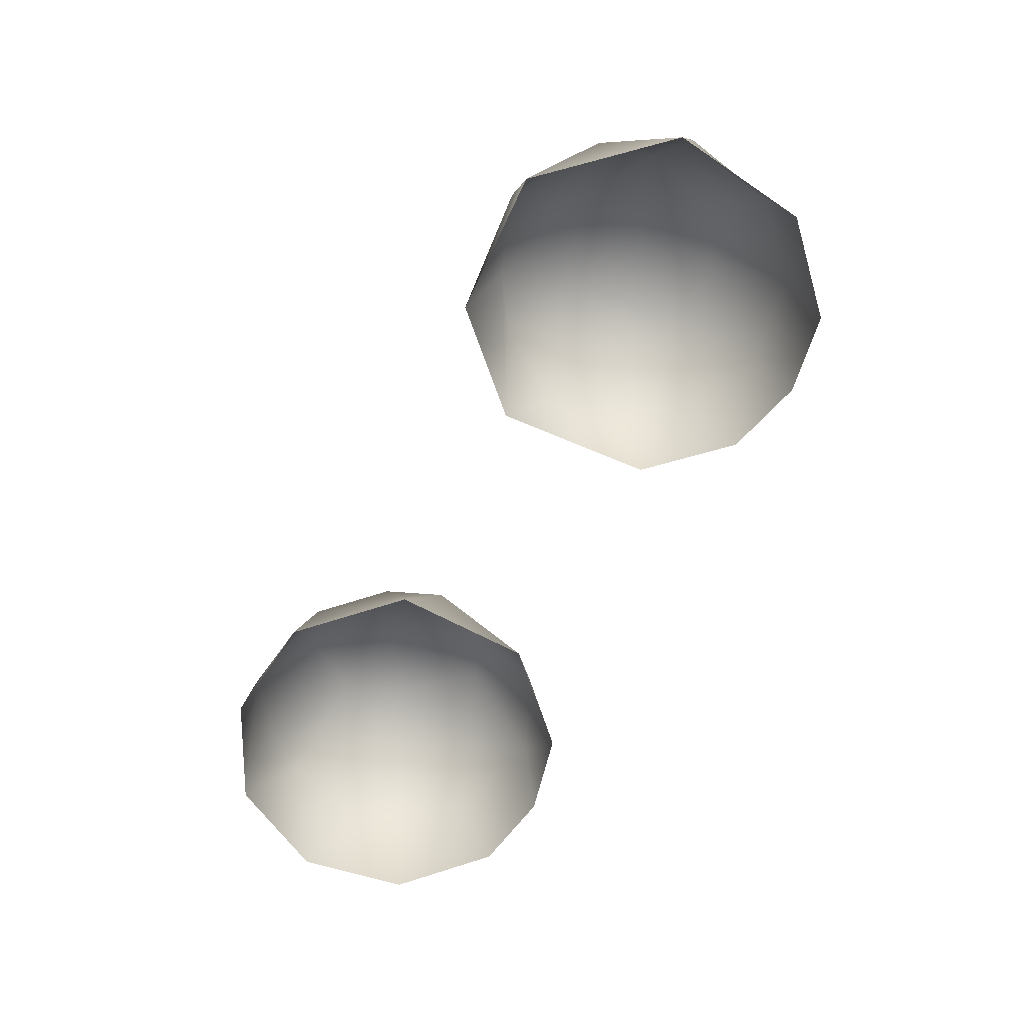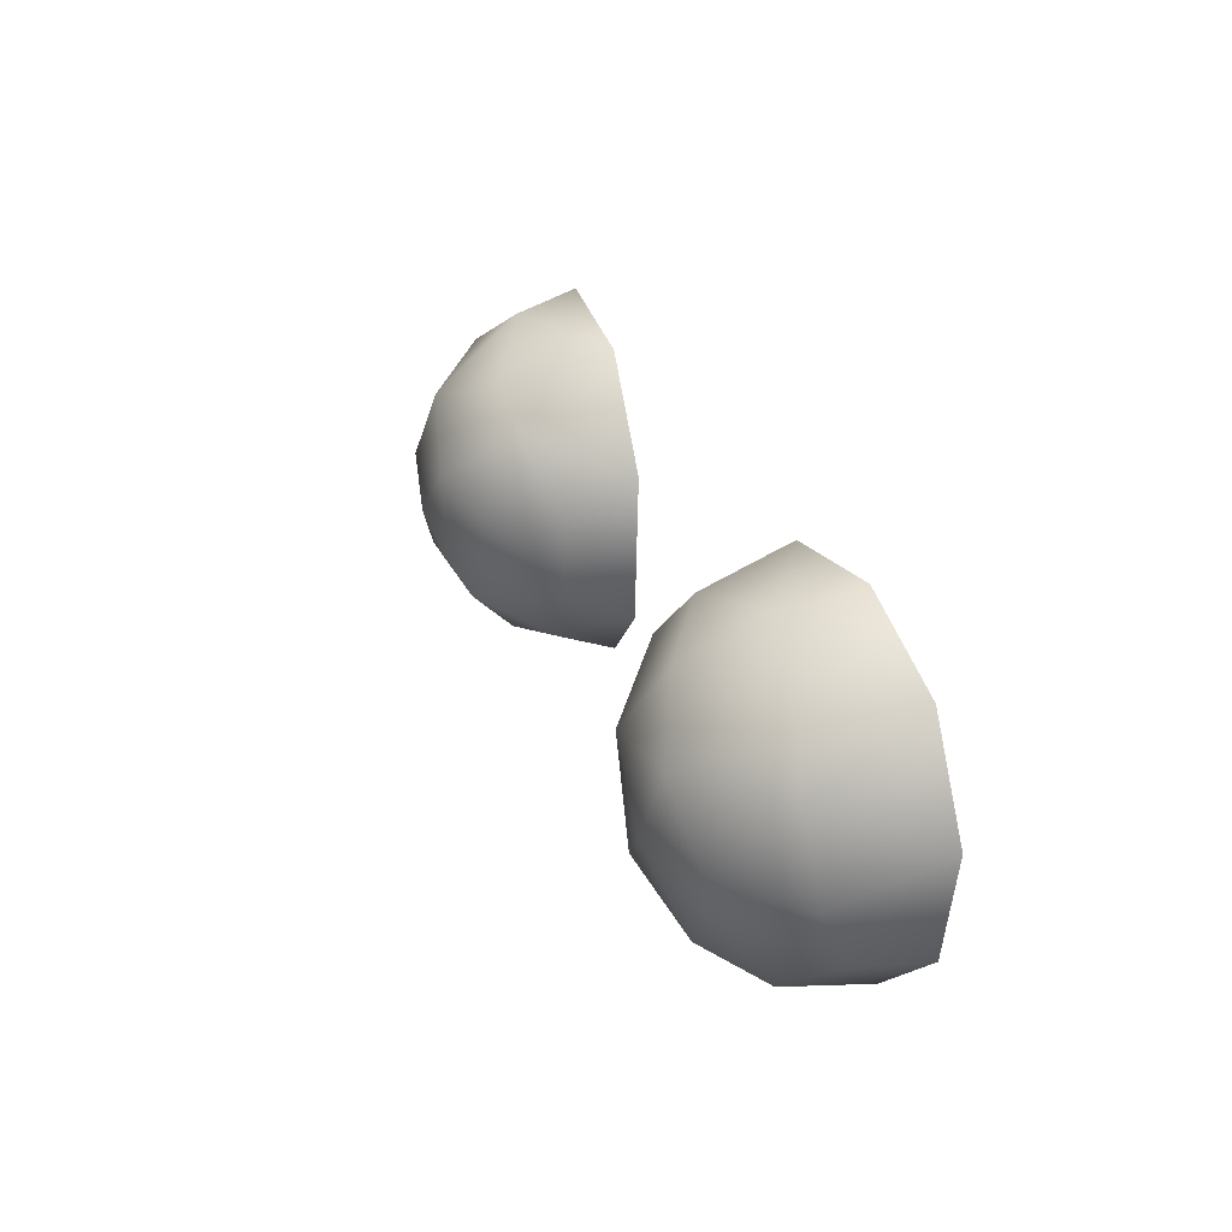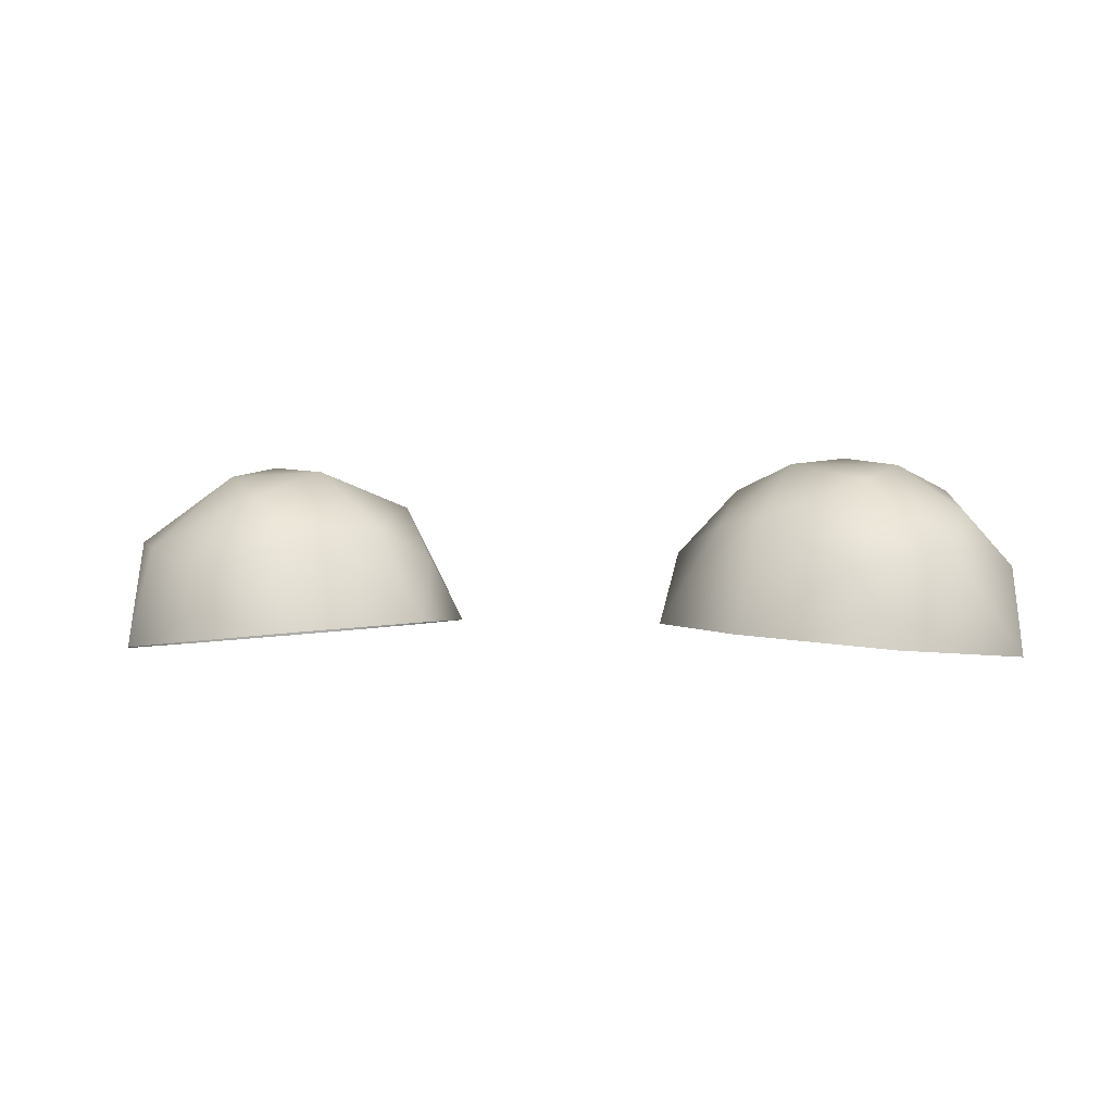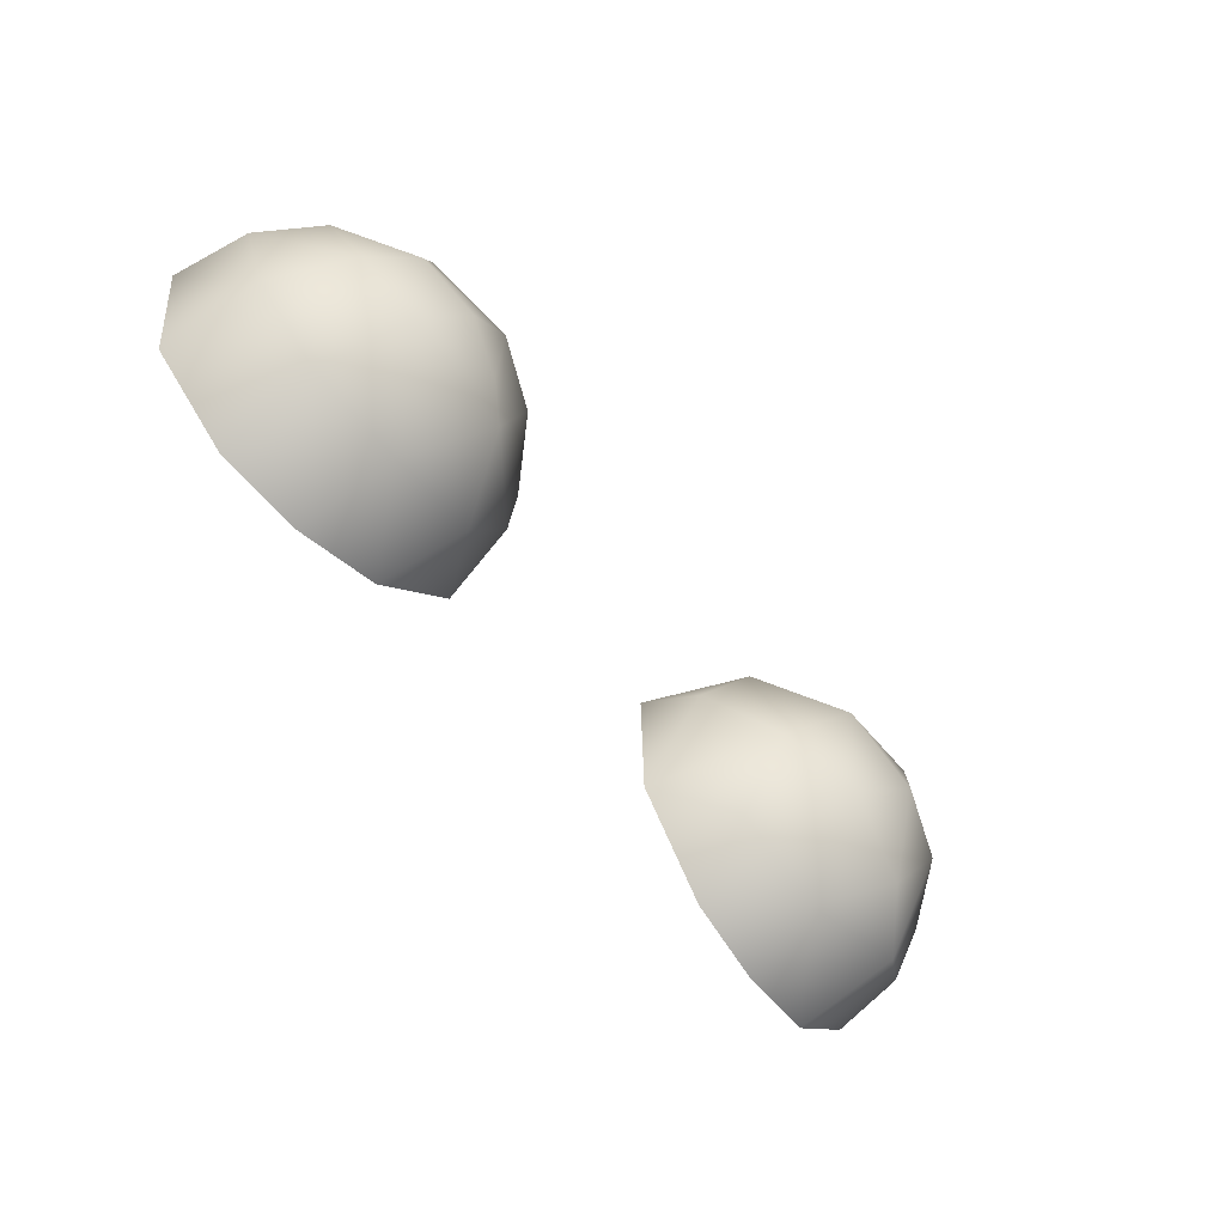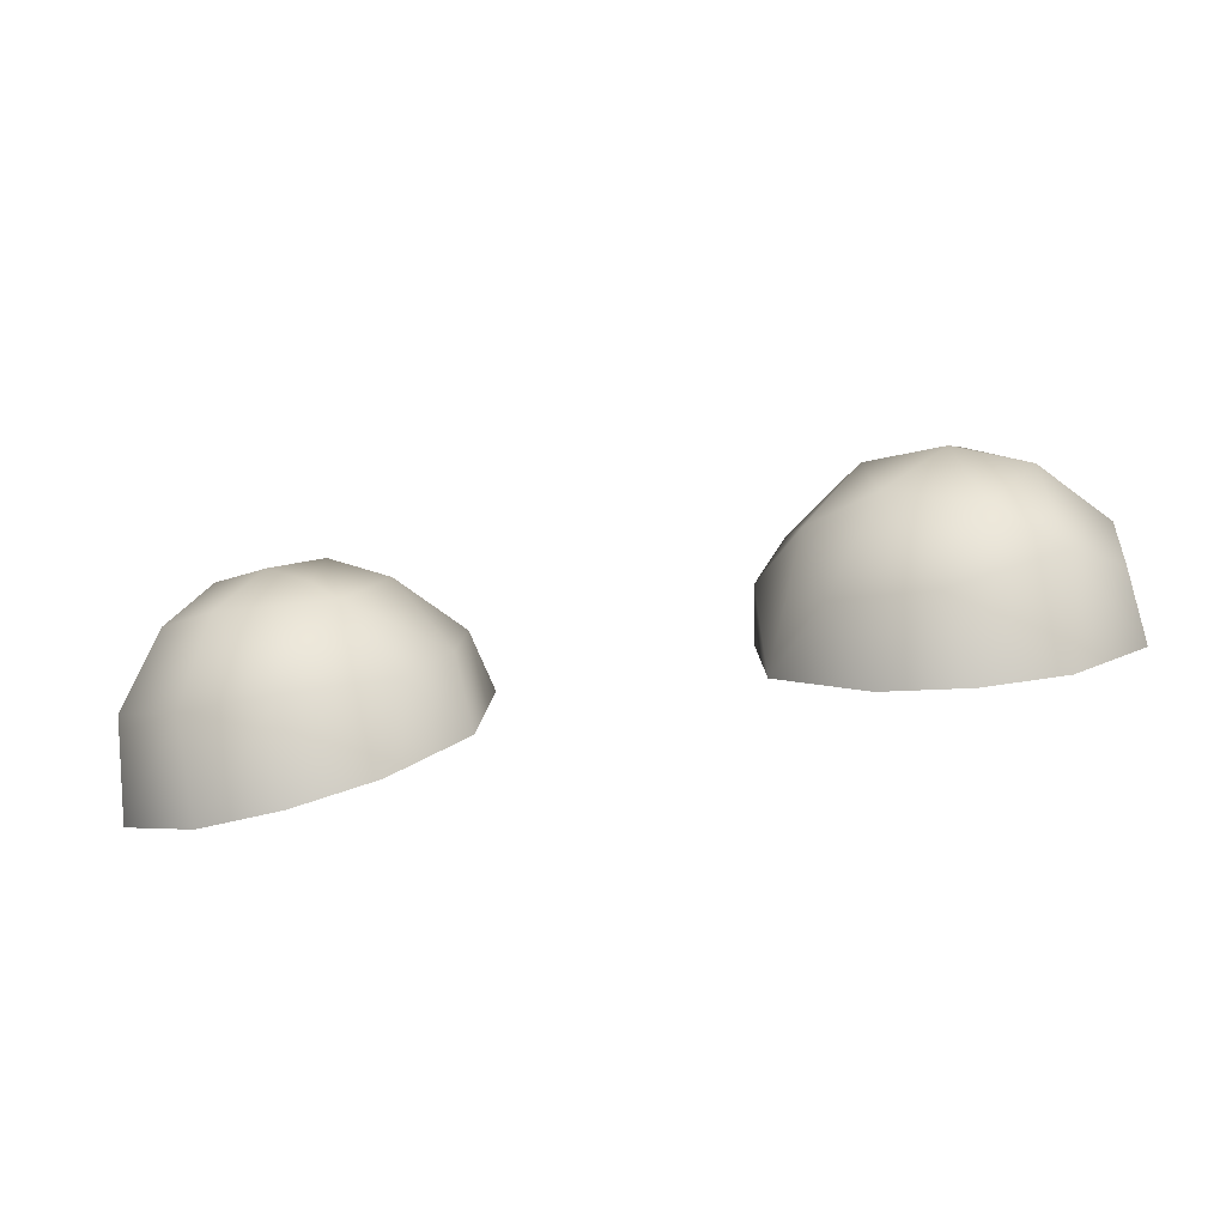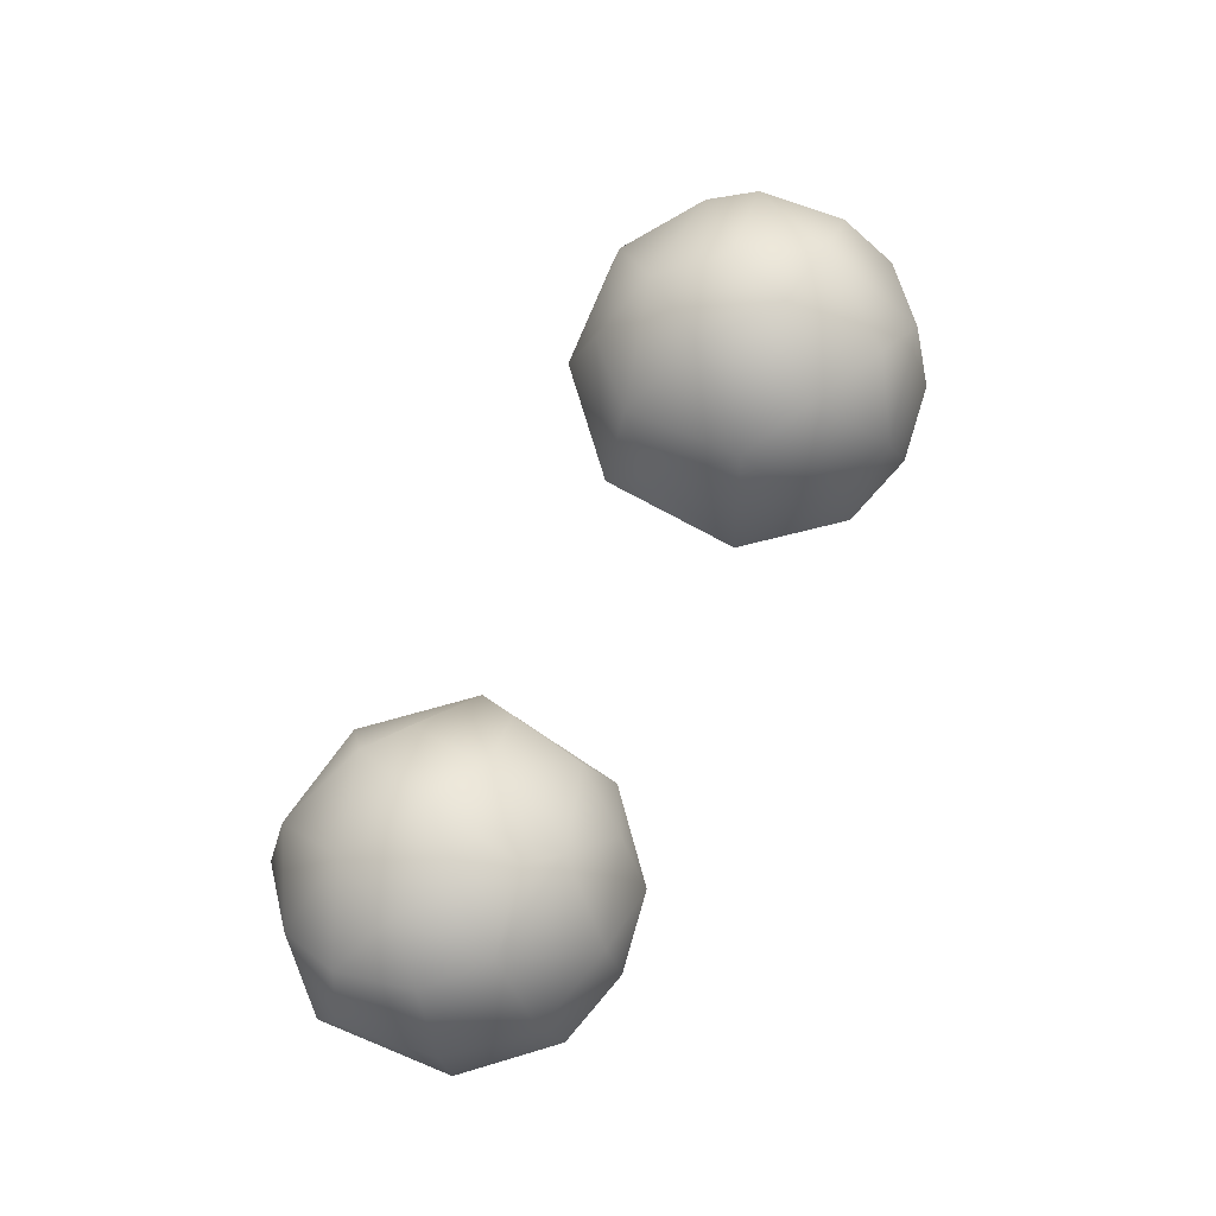
<metadata>
{"format":"obj","ext":"obj","renderer":"f3d","projection":"perspective","resolution":1024,"background":"white","views":[{"elev":-65.5,"azim":-117.3,"up":"+Z"},{"elev":28.8,"azim":70.1,"up":"+Y"},{"elev":-0.8,"azim":-165.3,"up":"+Z"},{"elev":-61.6,"azim":-50.0,"up":"+Y"},{"elev":-79.2,"azim":10.3,"up":"+Y"},{"elev":79.2,"azim":-60.8,"up":"+Z"}]}
</metadata>
<code>
o eyeInner
v -0.07754 0.3317 0.3949
v -0.08379 0.3036 0.4396
v -0.1348 0.3912 0.39
v -0.2304 0.396 0.3816
v -0.2063 0.3936 0.4289
v -0.2994 0.3226 0.3757
v -0.2926 0.3054 0.4307
v -0.2884 0.233 0.3766
v -0.2372 0.1829 0.3811
v -0.1848 0.1723 0.3857
v -0.1321 0.1843 0.3903
v -0.08477 0.2315 0.3944
v -0.08881 0.2538 0.4387
v -0.1194 0.3517 0.4558
v -0.1472 0.3711 0.4592
v -0.261 0.3577 0.4404
v -0.2798 0.2424 0.4387
v -0.2367 0.1988 0.4425
v -0.1777 0.1875 0.4452
v -0.1155 0.2118 0.4375
v -0.2656 0.3184 0.463
v -0.1207 0.298 0.4795
v -0.2077 0.3463 0.4832
v -0.143 0.234 0.4821
v -0.1581 0.3128 0.4952
v -0.2511 0.2696 0.4791
v -0.2145 0.2391 0.4871
v -0.1599 0.2515 0.4925
v -0.2228 0.3006 0.4943
v -0.1873 0.2767 0.5005
v 0.07964 0.3317 0.3949
v 0.08459 0.3018 0.4371
v 0.1369 0.3912 0.39
v 0.2085 0.3936 0.4289
v 0.2083 0.4004 0.3837
v 0.2709 0.3681 0.3783
v 0.3026 0.3037 0.3755
v 0.2905 0.233 0.3766
v 0.2393 0.1829 0.3811
v 0.1869 0.1723 0.3857
v 0.1342 0.1843 0.3903
v 0.08139 0.2396 0.395
v 0.1098 0.3355 0.4567
v 0.1447 0.3754 0.4479
v 0.2581 0.3595 0.4438
v 0.2779 0.3321 0.4479
v 0.2899 0.2774 0.441
v 0.2864 0.2393 0.4227
v 0.2493 0.2052 0.4438
v 0.1751 0.1848 0.4383
v 0.1176 0.2118 0.4375
v 0.1862 0.3604 0.4766
v 0.214 0.2157 0.4743
v 0.1153 0.2591 0.4723
v 0.1592 0.2371 0.4879
v 0.1579 0.3129 0.4948
v 0.2514 0.2752 0.4818
v 0.2177 0.3229 0.4918
v 0.2047 0.279 0.5002
f 3 4 5
f 12 1 2
f 12 2 13
f 2 1 14
f 1 3 15
f 1 15 14
f 3 5 15
f 5 4 16
f 4 6 16
f 6 7 16
f 6 8 17
f 6 17 7
f 8 9 18
f 8 18 17
f 9 10 19
f 9 19 18
f 10 11 19
f 11 20 19
f 11 12 20
f 12 13 20
f 16 7 21
f 19 20 24
f 20 13 24
f 2 14 22
f 15 5 23
f 5 16 23
f 13 2 22
f 13 22 24
f 22 14 25
f 14 15 25
f 16 21 23
f 21 7 26
f 7 17 26
f 17 18 27
f 17 27 26
f 18 19 27
f 19 24 27
f 15 23 25
f 23 21 29
f 21 26 29
f 27 24 28
f 24 22 25
f 24 25 28
f 26 27 29
f 27 28 30
f 25 23 29
f 25 29 30
f 27 30 29
f 28 25 30
f 33 34 35
f 35 34 36
f 42 32 31
f 32 43 31
f 31 43 44
f 31 44 33
f 33 44 34
f 34 45 36
f 36 45 46
f 36 46 37
f 37 46 47
f 37 47 48
f 37 48 38
f 38 48 49
f 38 49 39
f 39 49 50
f 39 50 40
f 40 50 41
f 41 50 51
f 41 51 42
f 51 54 42
f 42 54 32
f 44 52 34
f 48 47 49
f 49 53 50
f 50 55 51
f 51 55 54
f 34 52 45
f 53 55 50
f 32 54 43
f 43 56 52
f 43 52 44
f 52 58 45
f 45 58 46
f 46 57 47
f 47 57 49
f 49 57 53
f 54 56 43
f 52 56 58
f 46 58 57
f 54 55 56
f 57 58 59
f 57 59 53
f 53 59 55
f 56 59 58
f 55 59 56

</code>
